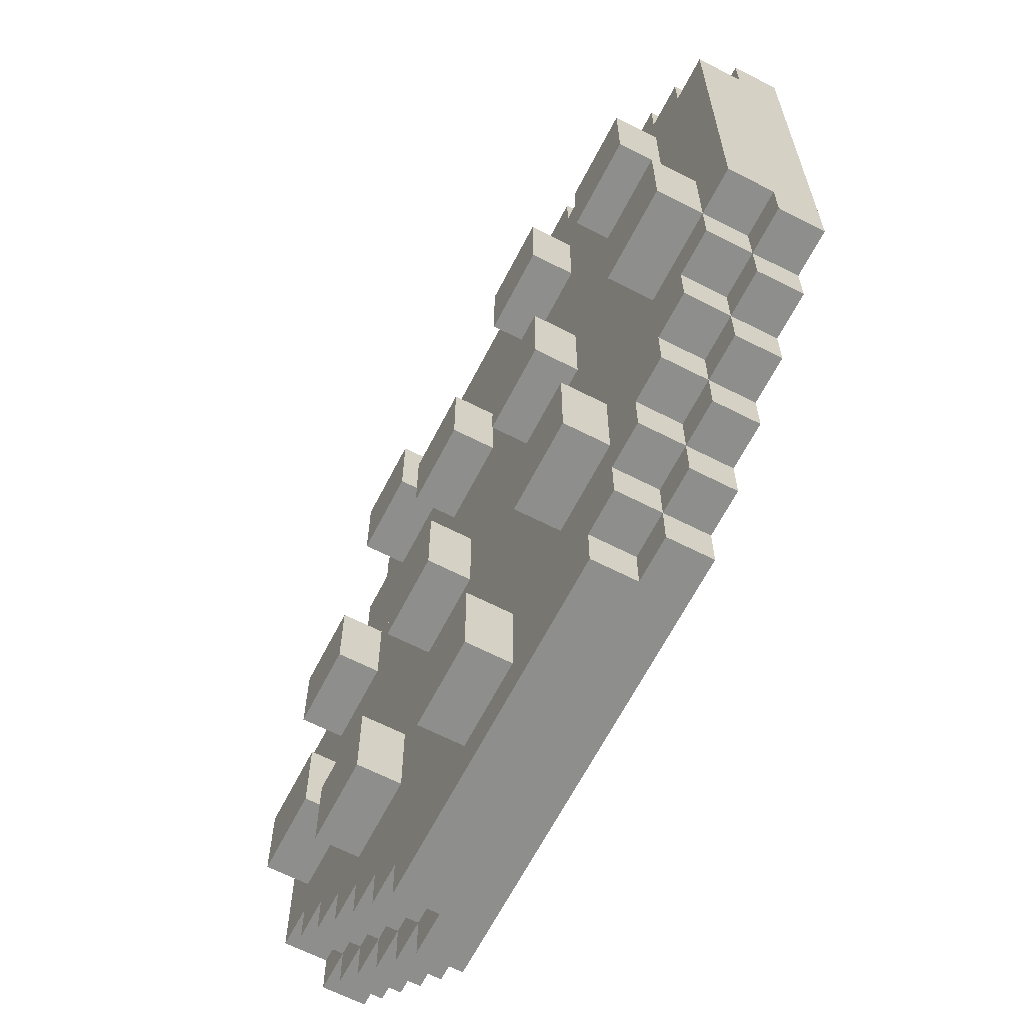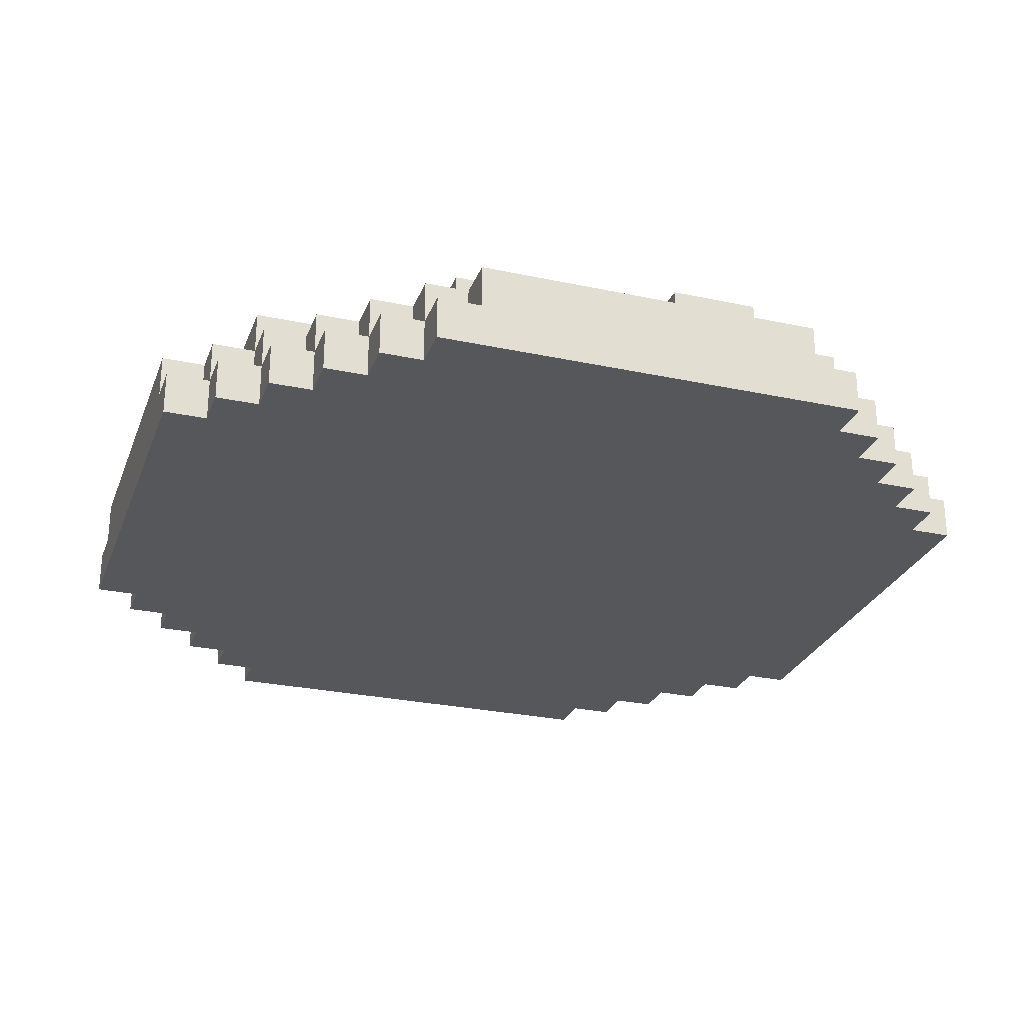
<metadata>
{"format":"obj","ext":"obj","renderer":"f3d","projection":"perspective","resolution":1024,"background":"white","views":[{"elev":-64.8,"azim":-117.2,"up":"+Z"},{"elev":-27.3,"azim":71.7,"up":"+Y"}]}
</metadata>
<code>
g Model
v -10 -16 4
v -10 -14 4
v -10 -14 -4
v -10 -16 -4
f 1 2 3 4
v -10 -16 -4
v -10 -15 -4
v -10 -15 -5
v -10 -16 -5
f 5 6 7 8
v -10 -16 5
v -10 -15 5
v -10 -15 4
v -10 -16 4
f 9 10 11 12
v -9 -14 -2
v -9 -13 -2
v -9 -13 -4
v -9 -14 -4
f 13 14 15 16
v -9 -16 -5
v -9 -15 -5
v -9 -15 -6
v -9 -16 -6
f 17 18 19 20
v -9 -15 -4
v -9 -14 -4
v -9 -14 -5
v -9 -15 -5
f 21 22 23 24
v -9 -15 5
v -9 -14 5
v -9 -14 4
v -9 -15 4
f 25 26 27 28
v -9 -16 6
v -9 -15 6
v -9 -15 5
v -9 -16 5
f 29 30 31 32
v -8 -14 4
v -8 -13 4
v -8 -13 2
v -8 -14 2
f 33 34 35 36
v -8 -16 -6
v -8 -15 -6
v -8 -15 -7
v -8 -16 -7
f 37 38 39 40
v -8 -15 -5
v -8 -14 -5
v -8 -14 -6
v -8 -15 -6
f 41 42 43 44
v -8 -15 6
v -8 -14 6
v -8 -14 5
v -8 -15 5
f 45 46 47 48
v -8 -16 7
v -8 -15 7
v -8 -15 6
v -8 -16 6
f 49 50 51 52
v -7 -16 -7
v -7 -15 -7
v -7 -15 -8
v -7 -16 -8
f 53 54 55 56
v -7 -15 -6
v -7 -14 -6
v -7 -14 -7
v -7 -15 -7
f 57 58 59 60
v -7 -15 7
v -7 -14 7
v -7 -14 6
v -7 -15 6
f 61 62 63 64
v -7 -16 8
v -7 -15 8
v -7 -15 7
v -7 -16 7
f 65 66 67 68
v -6 -16 -8
v -6 -15 -8
v -6 -15 -9
v -6 -16 -9
f 69 70 71 72
v -6 -15 -7
v -6 -14 -7
v -6 -14 -8
v -6 -15 -8
f 73 74 75 76
v -6 -15 8
v -6 -14 8
v -6 -14 7
v -6 -15 7
f 77 78 79 80
v -6 -16 9
v -6 -15 9
v -6 -15 8
v -6 -16 8
f 81 82 83 84
v -5 -14 -5
v -5 -13 -5
v -5 -13 -7
v -5 -14 -7
f 85 86 87 88
v -5 -16 -9
v -5 -15 -9
v -5 -15 -10
v -5 -16 -10
f 89 90 91 92
v -5 -15 -8
v -5 -14 -8
v -5 -14 -9
v -5 -15 -9
f 93 94 95 96
v -5 -15 9
v -5 -14 9
v -5 -14 8
v -5 -15 8
f 97 98 99 100
v -5 -16 10
v -5 -15 10
v -5 -15 9
v -5 -16 9
f 101 102 103 104
v -4 -14 1
v -4 -13 1
v -4 -13 -1
v -4 -14 -1
f 105 106 107 108
v -4 -14 7
v -4 -13 7
v -4 -13 5
v -4 -14 5
f 109 110 111 112
v -4 -15 -9
v -4 -14 -9
v -4 -14 -10
v -4 -15 -10
f 113 114 115 116
v -4 -15 10
v -4 -14 10
v -4 -14 9
v -4 -15 9
f 117 118 119 120
v -1 -14 -7
v -1 -13 -7
v -1 -13 -9
v -1 -14 -9
f 121 122 123 124
v 0 -14 5
v 0 -13 5
v 0 -13 3
v 0 -14 3
f 125 126 127 128
v 1 -14 0
v 1 -13 0
v 1 -13 -2
v 1 -14 -2
f 129 130 131 132
v 3 -14 8
v 3 -13 8
v 3 -13 6
v 3 -14 6
f 133 134 135 136
v 4 -14 -4
v 4 -13 -4
v 4 -13 -6
v 4 -14 -6
f 137 138 139 140
v 6 -14 4
v 6 -13 4
v 6 -13 2
v 6 -14 2
f 141 142 143 144
v 7 -14 -1
v 7 -13 -1
v 7 -13 -3
v 7 -14 -3
f 145 146 147 148
v -7 -14 -4
v -7 -13 -4
v -7 -13 -2
v -7 -14 -2
f 149 150 151 152
v -6 -14 2
v -6 -13 2
v -6 -13 4
v -6 -14 4
f 153 154 155 156
v -3 -14 -7
v -3 -13 -7
v -3 -13 -5
v -3 -14 -5
f 157 158 159 160
v -2 -14 -1
v -2 -13 -1
v -2 -13 1
v -2 -14 1
f 161 162 163 164
v -2 -14 5
v -2 -13 5
v -2 -13 7
v -2 -14 7
f 165 166 167 168
v 1 -14 -9
v 1 -13 -9
v 1 -13 -7
v 1 -14 -7
f 169 170 171 172
v 2 -14 3
v 2 -13 3
v 2 -13 5
v 2 -14 5
f 173 174 175 176
v 3 -14 -2
v 3 -13 -2
v 3 -13 0
v 3 -14 0
f 177 178 179 180
v 4 -15 -10
v 4 -14 -10
v 4 -14 -9
v 4 -15 -9
f 181 182 183 184
v 4 -15 9
v 4 -14 9
v 4 -14 10
v 4 -15 10
f 185 186 187 188
v 5 -14 6
v 5 -13 6
v 5 -13 8
v 5 -14 8
f 189 190 191 192
v 5 -16 -10
v 5 -15 -10
v 5 -15 -9
v 5 -16 -9
f 193 194 195 196
v 5 -15 -9
v 5 -14 -9
v 5 -14 -8
v 5 -15 -8
f 197 198 199 200
v 5 -15 8
v 5 -14 8
v 5 -14 9
v 5 -15 9
f 201 202 203 204
v 5 -16 9
v 5 -15 9
v 5 -15 10
v 5 -16 10
f 205 206 207 208
v 6 -14 -6
v 6 -13 -6
v 6 -13 -4
v 6 -14 -4
f 209 210 211 212
v 6 -16 -9
v 6 -15 -9
v 6 -15 -8
v 6 -16 -8
f 213 214 215 216
v 6 -15 -8
v 6 -14 -8
v 6 -14 -7
v 6 -15 -7
f 217 218 219 220
v 6 -15 7
v 6 -14 7
v 6 -14 8
v 6 -15 8
f 221 222 223 224
v 6 -16 8
v 6 -15 8
v 6 -15 9
v 6 -16 9
f 225 226 227 228
v 7 -16 -8
v 7 -15 -8
v 7 -15 -7
v 7 -16 -7
f 229 230 231 232
v 7 -15 -7
v 7 -14 -7
v 7 -14 -6
v 7 -15 -6
f 233 234 235 236
v 7 -15 6
v 7 -14 6
v 7 -14 7
v 7 -15 7
f 237 238 239 240
v 7 -16 7
v 7 -15 7
v 7 -15 8
v 7 -16 8
f 241 242 243 244
v 8 -14 2
v 8 -13 2
v 8 -13 4
v 8 -14 4
f 245 246 247 248
v 8 -16 -7
v 8 -15 -7
v 8 -15 -6
v 8 -16 -6
f 249 250 251 252
v 8 -15 -6
v 8 -14 -6
v 8 -14 -5
v 8 -15 -5
f 253 254 255 256
v 8 -15 5
v 8 -14 5
v 8 -14 6
v 8 -15 6
f 257 258 259 260
v 8 -16 6
v 8 -15 6
v 8 -15 7
v 8 -16 7
f 261 262 263 264
v 9 -14 -3
v 9 -13 -3
v 9 -13 -1
v 9 -14 -1
f 265 266 267 268
v 9 -16 -6
v 9 -15 -6
v 9 -15 -5
v 9 -16 -5
f 269 270 271 272
v 9 -15 -5
v 9 -14 -5
v 9 -14 -4
v 9 -15 -4
f 273 274 275 276
v 9 -15 4
v 9 -14 4
v 9 -14 5
v 9 -15 5
f 277 278 279 280
v 9 -16 5
v 9 -15 5
v 9 -15 6
v 9 -16 6
f 281 282 283 284
v 10 -16 -4
v 10 -14 -4
v 10 -14 4
v 10 -16 4
f 285 286 287 288
v 10 -16 -5
v 10 -15 -5
v 10 -15 -4
v 10 -16 -4
f 289 290 291 292
v 10 -16 4
v 10 -15 4
v 10 -15 5
v 10 -16 5
f 293 294 295 296
v -7 -16 -8
v 7 -16 -8
v 7 -16 8
v -7 -16 8
f 297 298 299 300
v -10 -16 -5
v -7 -16 -5
v -7 -16 5
v -10 -16 5
f 301 302 303 304
v 7 -16 -5
v 10 -16 -5
v 10 -16 5
v 7 -16 5
f 305 306 307 308
v -5 -16 -10
v 5 -16 -10
v 5 -16 -8
v -5 -16 -8
f 309 310 311 312
v -6 -16 8
v 6 -16 8
v 6 -16 9
v -6 -16 9
f 313 314 315 316
v -5 -16 9
v 5 -16 9
v 5 -16 10
v -5 -16 10
f 317 318 319 320
v -8 -16 -7
v -7 -16 -7
v -7 -16 -5
v -8 -16 -5
f 321 322 323 324
v 7 -16 -7
v 8 -16 -7
v 8 -16 -5
v 7 -16 -5
f 325 326 327 328
v -9 -16 5
v -7 -16 5
v -7 -16 6
v -9 -16 6
f 329 330 331 332
v 7 -16 5
v 9 -16 5
v 9 -16 6
v 7 -16 6
f 333 334 335 336
v -6 -16 -9
v -5 -16 -9
v -5 -16 -8
v -6 -16 -8
f 337 338 339 340
v 5 -16 -9
v 6 -16 -9
v 6 -16 -8
v 5 -16 -8
f 341 342 343 344
v -9 -16 -6
v -8 -16 -6
v -8 -16 -5
v -9 -16 -5
f 345 346 347 348
v 8 -16 -6
v 9 -16 -6
v 9 -16 -5
v 8 -16 -5
f 349 350 351 352
v -8 -16 6
v -7 -16 6
v -7 -16 7
v -8 -16 7
f 353 354 355 356
v 7 -16 6
v 8 -16 6
v 8 -16 7
v 7 -16 7
f 357 358 359 360
v -5 -15 -9
v -4 -15 -9
v -4 -15 -10
v -5 -15 -10
f 361 362 363 364
v 4 -15 -9
v 5 -15 -9
v 5 -15 -10
v 4 -15 -10
f 365 366 367 368
v -6 -15 -8
v -5 -15 -8
v -5 -15 -9
v -6 -15 -9
f 369 370 371 372
v 5 -15 -8
v 6 -15 -8
v 6 -15 -9
v 5 -15 -9
f 373 374 375 376
v -7 -15 -7
v -6 -15 -7
v -6 -15 -8
v -7 -15 -8
f 377 378 379 380
v 6 -15 -7
v 7 -15 -7
v 7 -15 -8
v 6 -15 -8
f 381 382 383 384
v -8 -15 -6
v -7 -15 -6
v -7 -15 -7
v -8 -15 -7
f 385 386 387 388
v 7 -15 -6
v 8 -15 -6
v 8 -15 -7
v 7 -15 -7
f 389 390 391 392
v -9 -15 -5
v -8 -15 -5
v -8 -15 -6
v -9 -15 -6
f 393 394 395 396
v 8 -15 -5
v 9 -15 -5
v 9 -15 -6
v 8 -15 -6
f 397 398 399 400
v -10 -15 -4
v -9 -15 -4
v -9 -15 -5
v -10 -15 -5
f 401 402 403 404
v 9 -15 -4
v 10 -15 -4
v 10 -15 -5
v 9 -15 -5
f 405 406 407 408
v -10 -15 5
v -9 -15 5
v -9 -15 4
v -10 -15 4
f 409 410 411 412
v 9 -15 5
v 10 -15 5
v 10 -15 4
v 9 -15 4
f 413 414 415 416
v -9 -15 6
v -8 -15 6
v -8 -15 5
v -9 -15 5
f 417 418 419 420
v 8 -15 6
v 9 -15 6
v 9 -15 5
v 8 -15 5
f 421 422 423 424
v -8 -15 7
v -7 -15 7
v -7 -15 6
v -8 -15 6
f 425 426 427 428
v 7 -15 7
v 8 -15 7
v 8 -15 6
v 7 -15 6
f 429 430 431 432
v -7 -15 8
v -6 -15 8
v -6 -15 7
v -7 -15 7
f 433 434 435 436
v 6 -15 8
v 7 -15 8
v 7 -15 7
v 6 -15 7
f 437 438 439 440
v -6 -15 9
v -5 -15 9
v -5 -15 8
v -6 -15 8
f 441 442 443 444
v 5 -15 9
v 6 -15 9
v 6 -15 8
v 5 -15 8
f 445 446 447 448
v -5 -15 10
v -4 -15 10
v -4 -15 9
v -5 -15 9
f 449 450 451 452
v 4 -15 10
v 5 -15 10
v 5 -15 9
v 4 -15 9
f 453 454 455 456
v -7 -14 -2
v 4 -14 -2
v 4 -14 -5
v -7 -14 -5
f 457 458 459 460
v -2 -14 2
v 10 -14 2
v 10 -14 0
v -2 -14 0
f 461 462 463 464
v -4 -14 10
v 3 -14 10
v 3 -14 7
v -4 -14 7
f 465 466 467 468
v -10 -14 2
v -4 -14 2
v -4 -14 -1
v -10 -14 -1
f 469 470 471 472
v 2 -14 6
v 6 -14 6
v 6 -14 2
v 2 -14 2
f 473 474 475 476
v 1 -14 -5
v 4 -14 -5
v 4 -14 -10
v 1 -14 -10
f 477 478 479 480
v -6 -14 5
v 0 -14 5
v 0 -14 3
v -6 -14 3
f 481 482 483 484
v -10 -14 -1
v 1 -14 -1
v 1 -14 -2
v -10 -14 -2
f 485 486 487 488
v 4 -14 0
v 7 -14 0
v 7 -14 -3
v 4 -14 -3
f 489 490 491 492
v -5 -14 -7
v -1 -14 -7
v -1 -14 -9
v -5 -14 -9
f 493 494 495 496
v -3 -14 -5
v 1 -14 -5
v 1 -14 -7
v -3 -14 -7
f 497 498 499 500
v -6 -14 3
v 2 -14 3
v 2 -14 2
v -6 -14 2
f 501 502 503 504
v -2 -14 7
v 2 -14 7
v 2 -14 5
v -2 -14 5
f 505 506 507 508
v 6 -14 -3
v 8 -14 -3
v 8 -14 -6
v 6 -14 -6
f 509 510 511 512
v -7 -14 7
v -4 -14 7
v -4 -14 5
v -7 -14 5
f 513 514 515 516
v -4 -14 -9
v 1 -14 -9
v 1 -14 -10
v -4 -14 -10
f 517 518 519 520
v 4 -14 -6
v 6 -14 -6
v 6 -14 -8
v 4 -14 -8
f 521 522 523 524
v -7 -14 -5
v -5 -14 -5
v -5 -14 -7
v -7 -14 -7
f 525 526 527 528
v 9 -14 0
v 10 -14 0
v 10 -14 -4
v 9 -14 -4
f 529 530 531 532
v -10 -14 4
v -8 -14 4
v -8 -14 2
v -10 -14 2
f 533 534 535 536
v 8 -14 4
v 10 -14 4
v 10 -14 2
v 8 -14 2
f 537 538 539 540
v -2 -14 0
v 1 -14 0
v 1 -14 -1
v -2 -14 -1
f 541 542 543 544
v -9 -14 5
v -6 -14 5
v -6 -14 4
v -9 -14 4
f 545 546 547 548
v 6 -14 5
v 9 -14 5
v 9 -14 4
v 6 -14 4
f 549 550 551 552
v -8 -14 -4
v -7 -14 -4
v -7 -14 -6
v -8 -14 -6
f 553 554 555 556
v 8 -14 -3
v 9 -14 -3
v 9 -14 -5
v 8 -14 -5
f 557 558 559 560
v -10 -14 -2
v -9 -14 -2
v -9 -14 -4
v -10 -14 -4
f 561 562 563 564
v 4 -14 -3
v 6 -14 -3
v 6 -14 -4
v 4 -14 -4
f 565 566 567 568
v 3 -14 0
v 4 -14 0
v 4 -14 -2
v 3 -14 -2
f 569 570 571 572
v 7 -14 0
v 9 -14 0
v 9 -14 -1
v 7 -14 -1
f 573 574 575 576
v -4 -14 2
v -2 -14 2
v -2 -14 1
v -4 -14 1
f 577 578 579 580
v 6 -14 6
v 8 -14 6
v 8 -14 5
v 6 -14 5
f 581 582 583 584
v 5 -14 7
v 7 -14 7
v 7 -14 6
v 5 -14 6
f 585 586 587 588
v -6 -14 8
v -4 -14 8
v -4 -14 7
v -6 -14 7
f 589 590 591 592
v 3 -14 9
v 5 -14 9
v 5 -14 8
v 3 -14 8
f 593 594 595 596
v 4 -14 -8
v 5 -14 -8
v 5 -14 -9
v 4 -14 -9
f 597 598 599 600
v -6 -14 -7
v -5 -14 -7
v -5 -14 -8
v -6 -14 -8
f 601 602 603 604
v 6 -14 -6
v 7 -14 -6
v 7 -14 -7
v 6 -14 -7
f 605 606 607 608
v -9 -14 -4
v -8 -14 -4
v -8 -14 -5
v -9 -14 -5
f 609 610 611 612
v -8 -14 6
v -7 -14 6
v -7 -14 5
v -8 -14 5
f 613 614 615 616
v 2 -14 7
v 3 -14 7
v 3 -14 6
v 2 -14 6
f 617 618 619 620
v 5 -14 8
v 6 -14 8
v 6 -14 7
v 5 -14 7
f 621 622 623 624
v -5 -14 9
v -4 -14 9
v -4 -14 8
v -5 -14 8
f 625 626 627 628
v 3 -14 10
v 4 -14 10
v 4 -14 9
v 3 -14 9
f 629 630 631 632
v -1 -13 -7
v 1 -13 -7
v 1 -13 -9
v -1 -13 -9
f 633 634 635 636
v -5 -13 -5
v -3 -13 -5
v -3 -13 -7
v -5 -13 -7
f 637 638 639 640
v 4 -13 -4
v 6 -13 -4
v 6 -13 -6
v 4 -13 -6
f 641 642 643 644
v -9 -13 -2
v -7 -13 -2
v -7 -13 -4
v -9 -13 -4
f 645 646 647 648
v 7 -13 -1
v 9 -13 -1
v 9 -13 -3
v 7 -13 -3
f 649 650 651 652
v 1 -13 0
v 3 -13 0
v 3 -13 -2
v 1 -13 -2
f 653 654 655 656
v -4 -13 1
v -2 -13 1
v -2 -13 -1
v -4 -13 -1
f 657 658 659 660
v -8 -13 4
v -6 -13 4
v -6 -13 2
v -8 -13 2
f 661 662 663 664
v 6 -13 4
v 8 -13 4
v 8 -13 2
v 6 -13 2
f 665 666 667 668
v 0 -13 5
v 2 -13 5
v 2 -13 3
v 0 -13 3
f 669 670 671 672
v -4 -13 7
v -2 -13 7
v -2 -13 5
v -4 -13 5
f 673 674 675 676
v 3 -13 8
v 5 -13 8
v 5 -13 6
v 3 -13 6
f 677 678 679 680
v -5 -15 -10
v 5 -15 -10
v 5 -16 -10
v -5 -16 -10
f 681 682 683 684
v -4 -14 -10
v 4 -14 -10
v 4 -15 -10
v -4 -15 -10
f 685 686 687 688
v -1 -13 -9
v 1 -13 -9
v 1 -14 -9
v -1 -14 -9
f 689 690 691 692
v -6 -15 -9
v -5 -15 -9
v -5 -16 -9
v -6 -16 -9
f 693 694 695 696
v 5 -15 -9
v 6 -15 -9
v 6 -16 -9
v 5 -16 -9
f 697 698 699 700
v -5 -14 -9
v -4 -14 -9
v -4 -15 -9
v -5 -15 -9
f 701 702 703 704
v 4 -14 -9
v 5 -14 -9
v 5 -15 -9
v 4 -15 -9
f 705 706 707 708
v -7 -15 -8
v -6 -15 -8
v -6 -16 -8
v -7 -16 -8
f 709 710 711 712
v 6 -15 -8
v 7 -15 -8
v 7 -16 -8
v 6 -16 -8
f 713 714 715 716
v -6 -14 -8
v -5 -14 -8
v -5 -15 -8
v -6 -15 -8
f 717 718 719 720
v 5 -14 -8
v 6 -14 -8
v 6 -15 -8
v 5 -15 -8
f 721 722 723 724
v -5 -13 -7
v -3 -13 -7
v -3 -14 -7
v -5 -14 -7
f 725 726 727 728
v -8 -15 -7
v -7 -15 -7
v -7 -16 -7
v -8 -16 -7
f 729 730 731 732
v 7 -15 -7
v 8 -15 -7
v 8 -16 -7
v 7 -16 -7
f 733 734 735 736
v -7 -14 -7
v -6 -14 -7
v -6 -15 -7
v -7 -15 -7
f 737 738 739 740
v 6 -14 -7
v 7 -14 -7
v 7 -15 -7
v 6 -15 -7
f 741 742 743 744
v 4 -13 -6
v 6 -13 -6
v 6 -14 -6
v 4 -14 -6
f 745 746 747 748
v -9 -15 -6
v -8 -15 -6
v -8 -16 -6
v -9 -16 -6
f 749 750 751 752
v 8 -15 -6
v 9 -15 -6
v 9 -16 -6
v 8 -16 -6
f 753 754 755 756
v -8 -14 -6
v -7 -14 -6
v -7 -15 -6
v -8 -15 -6
f 757 758 759 760
v 7 -14 -6
v 8 -14 -6
v 8 -15 -6
v 7 -15 -6
f 761 762 763 764
v -10 -15 -5
v -9 -15 -5
v -9 -16 -5
v -10 -16 -5
f 765 766 767 768
v 9 -15 -5
v 10 -15 -5
v 10 -16 -5
v 9 -16 -5
f 769 770 771 772
v -9 -14 -5
v -8 -14 -5
v -8 -15 -5
v -9 -15 -5
f 773 774 775 776
v 8 -14 -5
v 9 -14 -5
v 9 -15 -5
v 8 -15 -5
f 777 778 779 780
v -9 -13 -4
v -7 -13 -4
v -7 -14 -4
v -9 -14 -4
f 781 782 783 784
v -10 -14 -4
v -9 -14 -4
v -9 -15 -4
v -10 -15 -4
f 785 786 787 788
v 9 -14 -4
v 10 -14 -4
v 10 -15 -4
v 9 -15 -4
f 789 790 791 792
v 7 -13 -3
v 9 -13 -3
v 9 -14 -3
v 7 -14 -3
f 793 794 795 796
v 1 -13 -2
v 3 -13 -2
v 3 -14 -2
v 1 -14 -2
f 797 798 799 800
v -4 -13 -1
v -2 -13 -1
v -2 -14 -1
v -4 -14 -1
f 801 802 803 804
v -8 -13 2
v -6 -13 2
v -6 -14 2
v -8 -14 2
f 805 806 807 808
v 6 -13 2
v 8 -13 2
v 8 -14 2
v 6 -14 2
f 809 810 811 812
v 0 -13 3
v 2 -13 3
v 2 -14 3
v 0 -14 3
f 813 814 815 816
v -4 -13 5
v -2 -13 5
v -2 -14 5
v -4 -14 5
f 817 818 819 820
v 3 -13 6
v 5 -13 6
v 5 -14 6
v 3 -14 6
f 821 822 823 824
v -1 -14 -7
v 1 -14 -7
v 1 -13 -7
v -1 -13 -7
f 825 826 827 828
v -5 -14 -5
v -3 -14 -5
v -3 -13 -5
v -5 -13 -5
f 829 830 831 832
v 4 -14 -4
v 6 -14 -4
v 6 -13 -4
v 4 -13 -4
f 833 834 835 836
v -9 -14 -2
v -7 -14 -2
v -7 -13 -2
v -9 -13 -2
f 837 838 839 840
v 7 -14 -1
v 9 -14 -1
v 9 -13 -1
v 7 -13 -1
f 841 842 843 844
v 1 -14 0
v 3 -14 0
v 3 -13 0
v 1 -13 0
f 845 846 847 848
v -4 -14 1
v -2 -14 1
v -2 -13 1
v -4 -13 1
f 849 850 851 852
v -8 -14 4
v -6 -14 4
v -6 -13 4
v -8 -13 4
f 853 854 855 856
v 6 -14 4
v 8 -14 4
v 8 -13 4
v 6 -13 4
f 857 858 859 860
v -10 -15 4
v -9 -15 4
v -9 -14 4
v -10 -14 4
f 861 862 863 864
v 9 -15 4
v 10 -15 4
v 10 -14 4
v 9 -14 4
f 865 866 867 868
v 0 -14 5
v 2 -14 5
v 2 -13 5
v 0 -13 5
f 869 870 871 872
v -10 -16 5
v -9 -16 5
v -9 -15 5
v -10 -15 5
f 873 874 875 876
v 9 -16 5
v 10 -16 5
v 10 -15 5
v 9 -15 5
f 877 878 879 880
v -9 -15 5
v -8 -15 5
v -8 -14 5
v -9 -14 5
f 881 882 883 884
v 8 -15 5
v 9 -15 5
v 9 -14 5
v 8 -14 5
f 885 886 887 888
v -9 -16 6
v -8 -16 6
v -8 -15 6
v -9 -15 6
f 889 890 891 892
v 8 -16 6
v 9 -16 6
v 9 -15 6
v 8 -15 6
f 893 894 895 896
v -8 -15 6
v -7 -15 6
v -7 -14 6
v -8 -14 6
f 897 898 899 900
v 7 -15 6
v 8 -15 6
v 8 -14 6
v 7 -14 6
f 901 902 903 904
v -4 -14 7
v -2 -14 7
v -2 -13 7
v -4 -13 7
f 905 906 907 908
v -8 -16 7
v -7 -16 7
v -7 -15 7
v -8 -15 7
f 909 910 911 912
v 7 -16 7
v 8 -16 7
v 8 -15 7
v 7 -15 7
f 913 914 915 916
v -7 -15 7
v -6 -15 7
v -6 -14 7
v -7 -14 7
f 917 918 919 920
v 6 -15 7
v 7 -15 7
v 7 -14 7
v 6 -14 7
f 921 922 923 924
v 3 -14 8
v 5 -14 8
v 5 -13 8
v 3 -13 8
f 925 926 927 928
v -7 -16 8
v -6 -16 8
v -6 -15 8
v -7 -15 8
f 929 930 931 932
v 6 -16 8
v 7 -16 8
v 7 -15 8
v 6 -15 8
f 933 934 935 936
v -6 -15 8
v -5 -15 8
v -5 -14 8
v -6 -14 8
f 937 938 939 940
v 5 -15 8
v 6 -15 8
v 6 -14 8
v 5 -14 8
f 941 942 943 944
v -6 -16 9
v -5 -16 9
v -5 -15 9
v -6 -15 9
f 945 946 947 948
v 5 -16 9
v 6 -16 9
v 6 -15 9
v 5 -15 9
f 949 950 951 952
v -5 -15 9
v -4 -15 9
v -4 -14 9
v -5 -14 9
f 953 954 955 956
v 4 -15 9
v 5 -15 9
v 5 -14 9
v 4 -14 9
f 957 958 959 960
v -5 -16 10
v 5 -16 10
v 5 -15 10
v -5 -15 10
f 961 962 963 964
v -4 -15 10
v 4 -15 10
v 4 -14 10
v -4 -14 10
f 965 966 967 968

</code>
